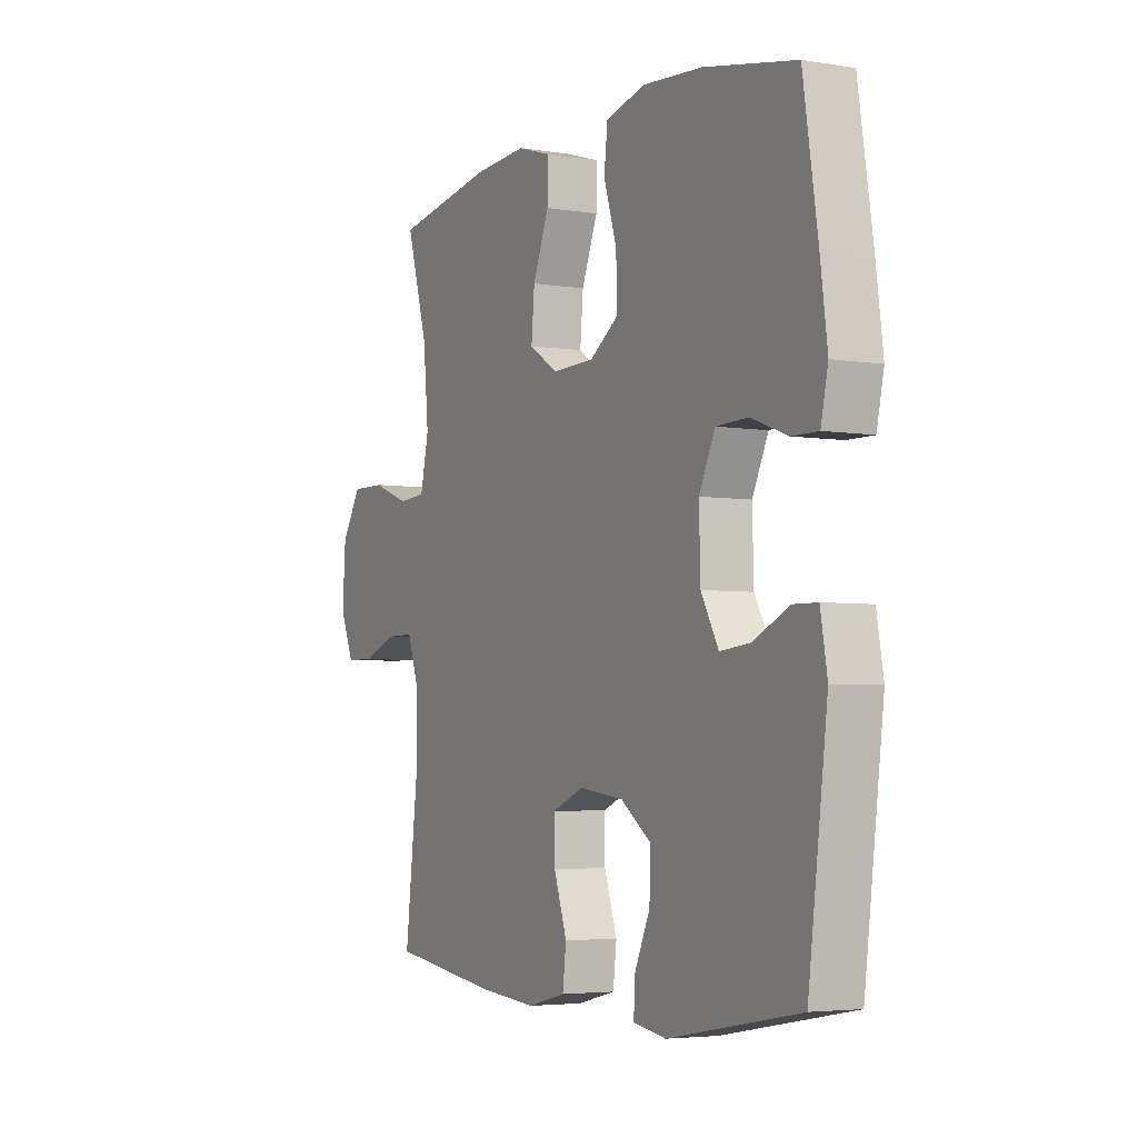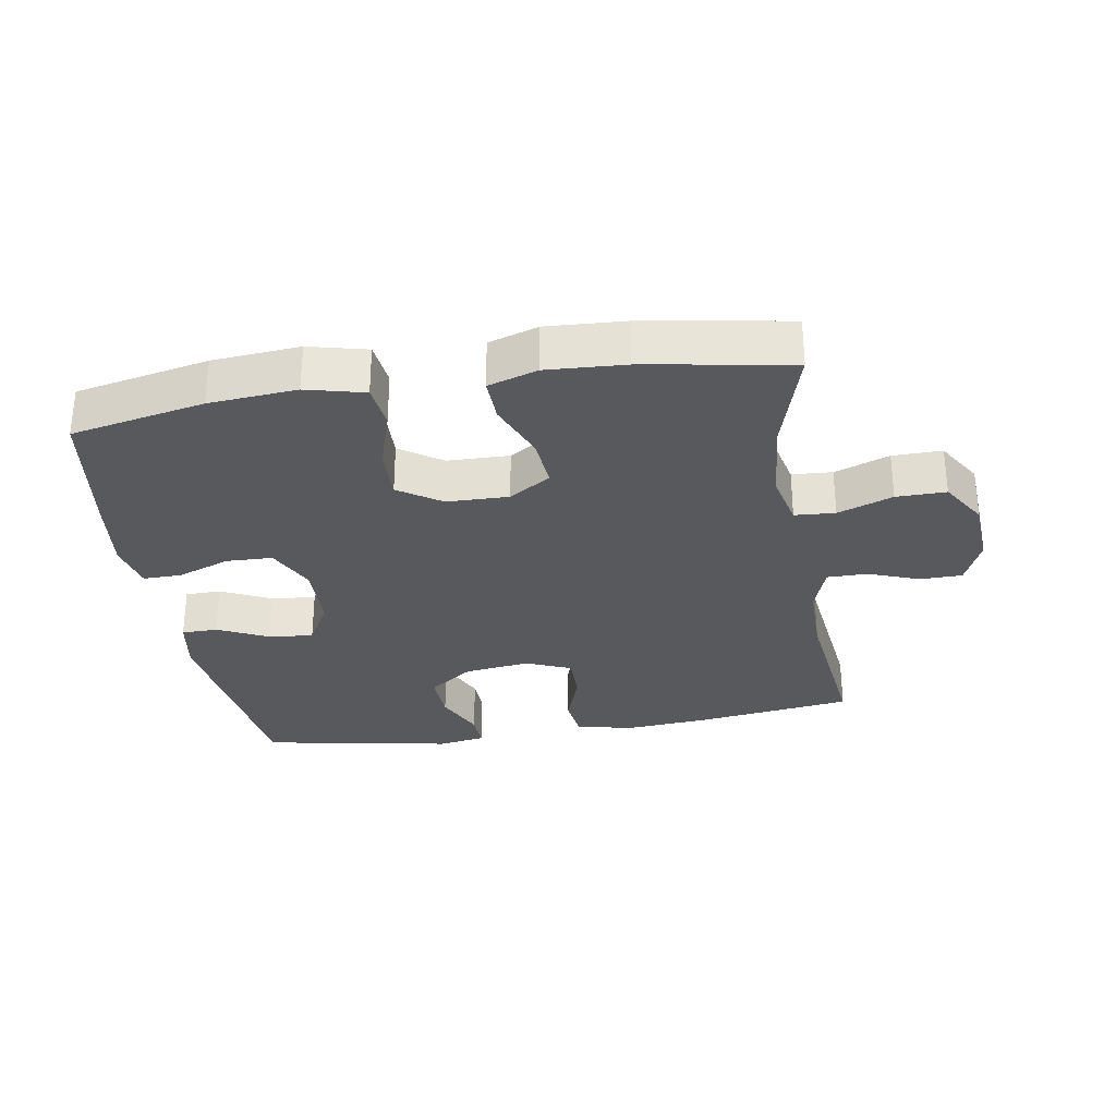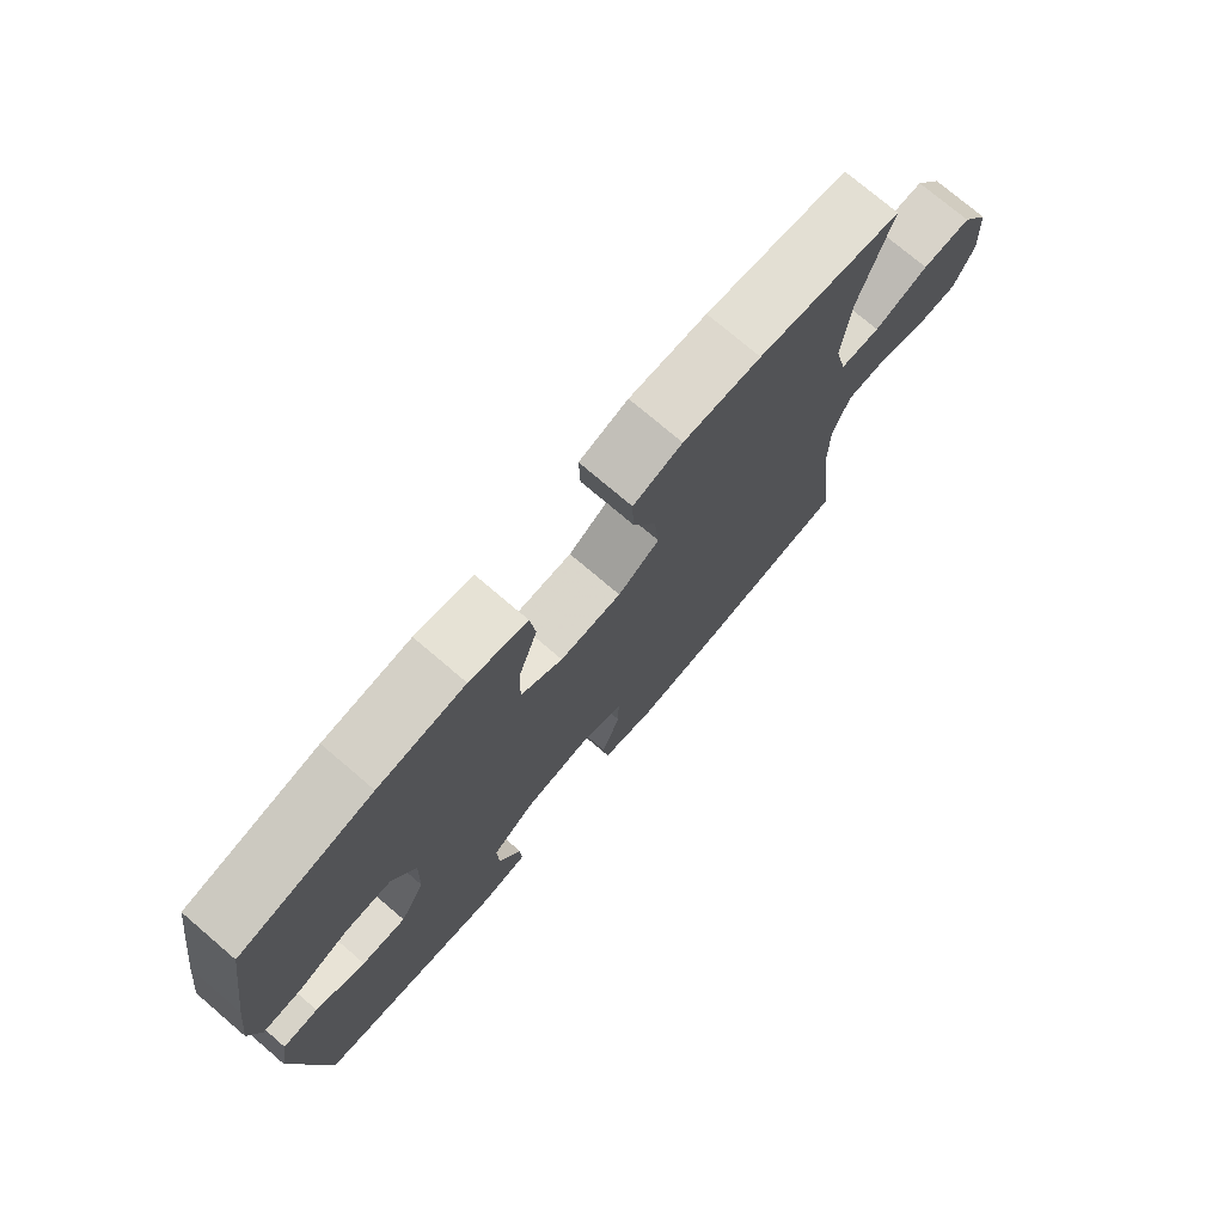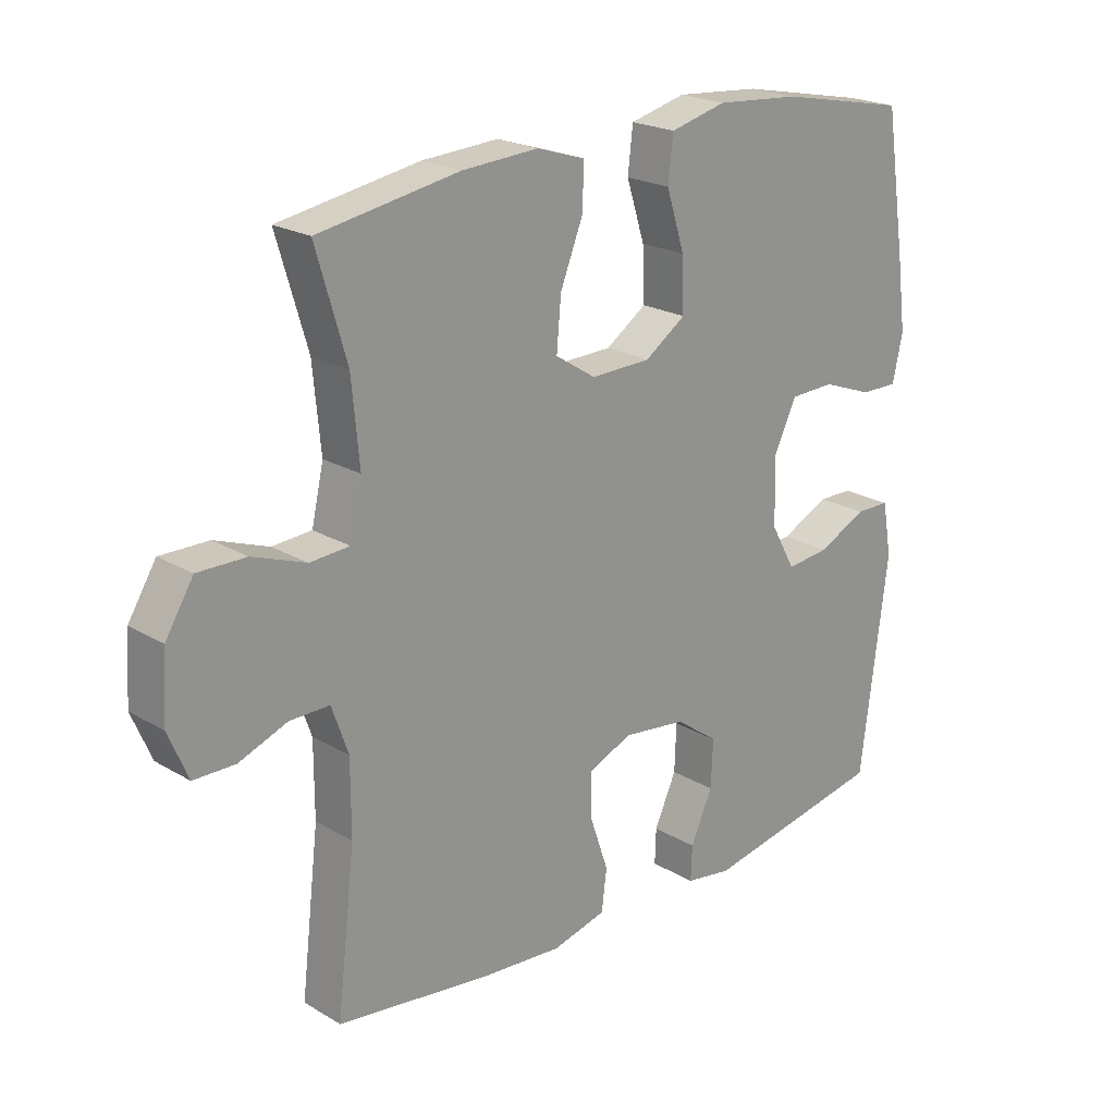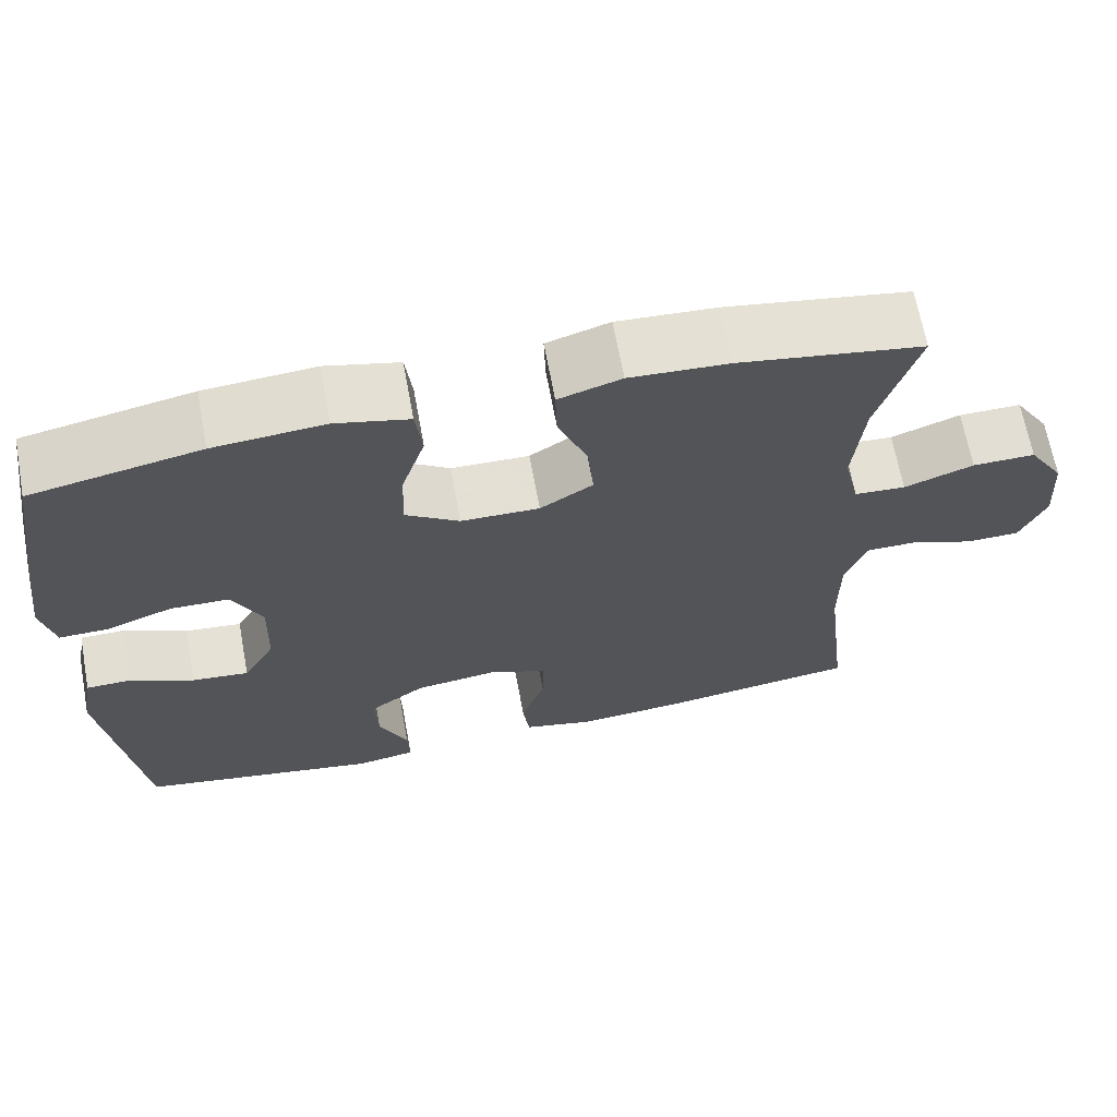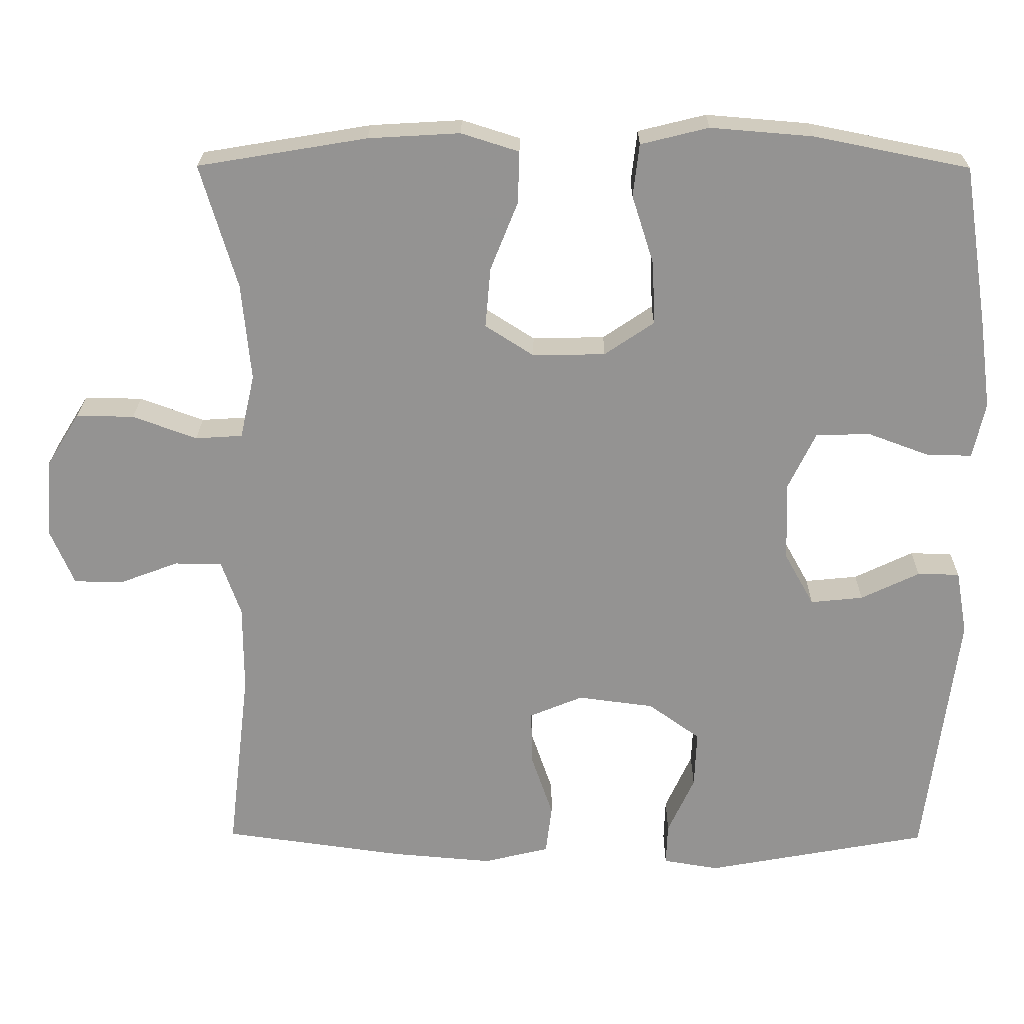
<metadata>
{"format":"obj","ext":"obj","renderer":"f3d","projection":"perspective","resolution":1024,"background":"white","views":[{"elev":-4.3,"azim":-117.9,"up":"+Z"},{"elev":-30.1,"azim":9.4,"up":"+Y"},{"elev":75.2,"azim":-49.6,"up":"+Z"},{"elev":21.7,"azim":136.0,"up":"+Z"},{"elev":66.8,"azim":-10.5,"up":"+Z"},{"elev":23.2,"azim":-179.4,"up":"+Z"}]}
</metadata>
<code>
v 0.5 0.07 -0.5
v 0.26 0.07 -0.533
v 0.128 0.07 -0.544
v 0.042 0.07 -0.523
v 0.034 0.07 -0.458
v 0.063 0.07 -0.373
v 0.064 0.07 -0.302
v -0.006 0.07 -0.273
v -0.106 0.07 -0.286
v -0.174 0.07 -0.335
v -0.171 0.07 -0.41
v -0.136 0.07 -0.487
v -0.134 0.07 -0.542
v -0.207 0.07 -0.554
v -0.5 0.07 -0.5
v -0.543 0.07 -0.163
v -0.528 0.07 -0.078
v -0.473 0.07 -0.077
v -0.396 0.07 -0.114
v -0.327 0.07 -0.121
v -0.288 0.07 -0.051
v -0.285 0.07 0.054
v -0.321 0.07 0.129
v -0.392 0.07 0.131
v -0.473 0.07 0.101
v -0.532 0.07 0.1
v -0.548 0.07 0.173
v -0.533 0.07 0.287
v -0.5 0.07 0.5
v -0.296 0.07 0.541
v -0.162 0.07 0.552
v -0.073 0.07 0.53
v -0.065 0.07 0.461
v -0.094 0.07 0.37
v -0.097 0.07 0.288
v -0.032 0.07 0.244
v 0.063 0.07 0.242
v 0.127 0.07 0.283
v 0.12 0.07 0.362
v 0.084 0.07 0.452
v 0.082 0.07 0.52
v 0.158 0.07 0.544
v 0.278 0.07 0.537
v 0.5 0.07 0.5
v 0.452 0.07 0.337
v 0.44 0.07 0.209
v 0.459 0.07 0.125
v 0.521 0.07 0.121
v 0.605 0.07 0.152
v 0.681 0.07 0.153
v 0.725 0.07 0.082
v 0.732 0.07 -0.021
v 0.701 0.07 -0.094
v 0.636 0.07 -0.095
v 0.559 0.07 -0.066
v 0.497 0.07 -0.066
v 0.471 0.07 -0.14
v 0.471 0.07 -0.255
v 0.5 0 -0.5
v 0.26 0 -0.533
v 0.128 0 -0.544
v 0.042 0 -0.523
v 0.034 0 -0.458
v 0.063 0 -0.373
v 0.064 0 -0.302
v -0.006 0 -0.273
v -0.106 0 -0.286
v -0.174 0 -0.335
v -0.171 0 -0.41
v -0.136 0 -0.487
v -0.134 0 -0.542
v -0.207 0 -0.554
v -0.5 0 -0.5
v -0.543 0 -0.163
v -0.528 0 -0.078
v -0.473 0 -0.077
v -0.396 0 -0.114
v -0.327 0 -0.121
v -0.288 0 -0.051
v -0.285 0 0.054
v -0.321 0 0.129
v -0.392 0 0.131
v -0.473 0 0.101
v -0.532 0 0.1
v -0.548 0 0.173
v -0.533 0 0.287
v -0.5 0 0.5
v -0.296 0 0.541
v -0.162 0 0.552
v -0.073 0 0.53
v -0.065 0 0.461
v -0.094 0 0.37
v -0.097 0 0.288
v -0.032 0 0.244
v 0.063 0 0.242
v 0.127 0 0.283
v 0.12 0 0.362
v 0.084 0 0.452
v 0.082 0 0.52
v 0.158 0 0.544
v 0.278 0 0.537
v 0.5 0 0.5
v 0.452 0 0.337
v 0.44 0 0.209
v 0.459 0 0.125
v 0.521 0 0.121
v 0.605 0 0.152
v 0.681 0 0.153
v 0.725 0 0.082
v 0.732 0 -0.021
v 0.701 0 -0.094
v 0.636 0 -0.095
v 0.559 0 -0.066
v 0.497 0 -0.066
v 0.471 0 -0.14
v 0.471 0 -0.255
f 53 54 55
f 52 53 55
f 51 52 55
f 50 51 55
f 49 50 55
f 48 49 55
f 47 48 55 56
f 46 47 56 57
f 43 44 45
f 42 43 45
f 41 42 45
f 40 41 45
f 39 40 45
f 38 39 45 46
f 46 57 58
f 38 46 58
f 37 38 58
f 32 33 34
f 31 32 34
f 30 31 34
f 29 30 34
f 28 29 34
f 27 28 34
f 26 27 34
f 25 26 34
f 24 25 34
f 23 24 34 35
f 22 23 35 36
f 17 18 19
f 16 17 19
f 15 16 19
f 14 15 19
f 13 14 19
f 12 13 19
f 11 12 19
f 10 11 19 20
f 9 10 20 21
f 4 5 6
f 3 4 6
f 2 3 6
f 1 2 6
f 58 1 6
f 58 6 7
f 37 58 7 8
f 22 36 37
f 21 22 37
f 9 21 37
f 8 9 37
f 113 112 111
f 113 111 110
f 113 110 109
f 113 109 108
f 113 108 107
f 113 107 106
f 114 113 106 105
f 115 114 105 104
f 103 102 101
f 103 101 100
f 103 100 99
f 103 99 98
f 103 98 97
f 104 103 97 96
f 116 115 104
f 116 104 96
f 116 96 95
f 92 91 90
f 92 90 89
f 92 89 88
f 92 88 87
f 92 87 86
f 92 86 85
f 92 85 84
f 92 84 83
f 92 83 82
f 93 92 82 81
f 94 93 81 80
f 77 76 75
f 77 75 74
f 77 74 73
f 77 73 72
f 77 72 71
f 77 71 70
f 77 70 69
f 78 77 69 68
f 79 78 68 67
f 64 63 62
f 64 62 61
f 64 61 60
f 64 60 59
f 64 59 116
f 65 64 116
f 66 65 116 95
f 95 94 80
f 95 80 79
f 95 79 67
f 95 67 66
f 1 59 60 2
f 2 60 61 3
f 3 61 62 4
f 4 62 63 5
f 5 63 64 6
f 6 64 65 7
f 7 65 66 8
f 8 66 67 9
f 9 67 68 10
f 10 68 69 11
f 11 69 70 12
f 12 70 71 13
f 13 71 72 14
f 14 72 73 15
f 15 73 74 16
f 16 74 75 17
f 17 75 76 18
f 18 76 77 19
f 19 77 78 20
f 20 78 79 21
f 21 79 80 22
f 22 80 81 23
f 23 81 82 24
f 24 82 83 25
f 25 83 84 26
f 26 84 85 27
f 27 85 86 28
f 28 86 87 29
f 29 87 88 30
f 30 88 89 31
f 31 89 90 32
f 32 90 91 33
f 33 91 92 34
f 34 92 93 35
f 35 93 94 36
f 36 94 95 37
f 37 95 96 38
f 38 96 97 39
f 39 97 98 40
f 40 98 99 41
f 41 99 100 42
f 42 100 101 43
f 43 101 102 44
f 44 102 103 45
f 45 103 104 46
f 46 104 105 47
f 47 105 106 48
f 48 106 107 49
f 49 107 108 50
f 50 108 109 51
f 51 109 110 52
f 52 110 111 53
f 53 111 112 54
f 54 112 113 55
f 55 113 114 56
f 56 114 115 57
f 57 115 116 58
f 58 116 59 1

</code>
